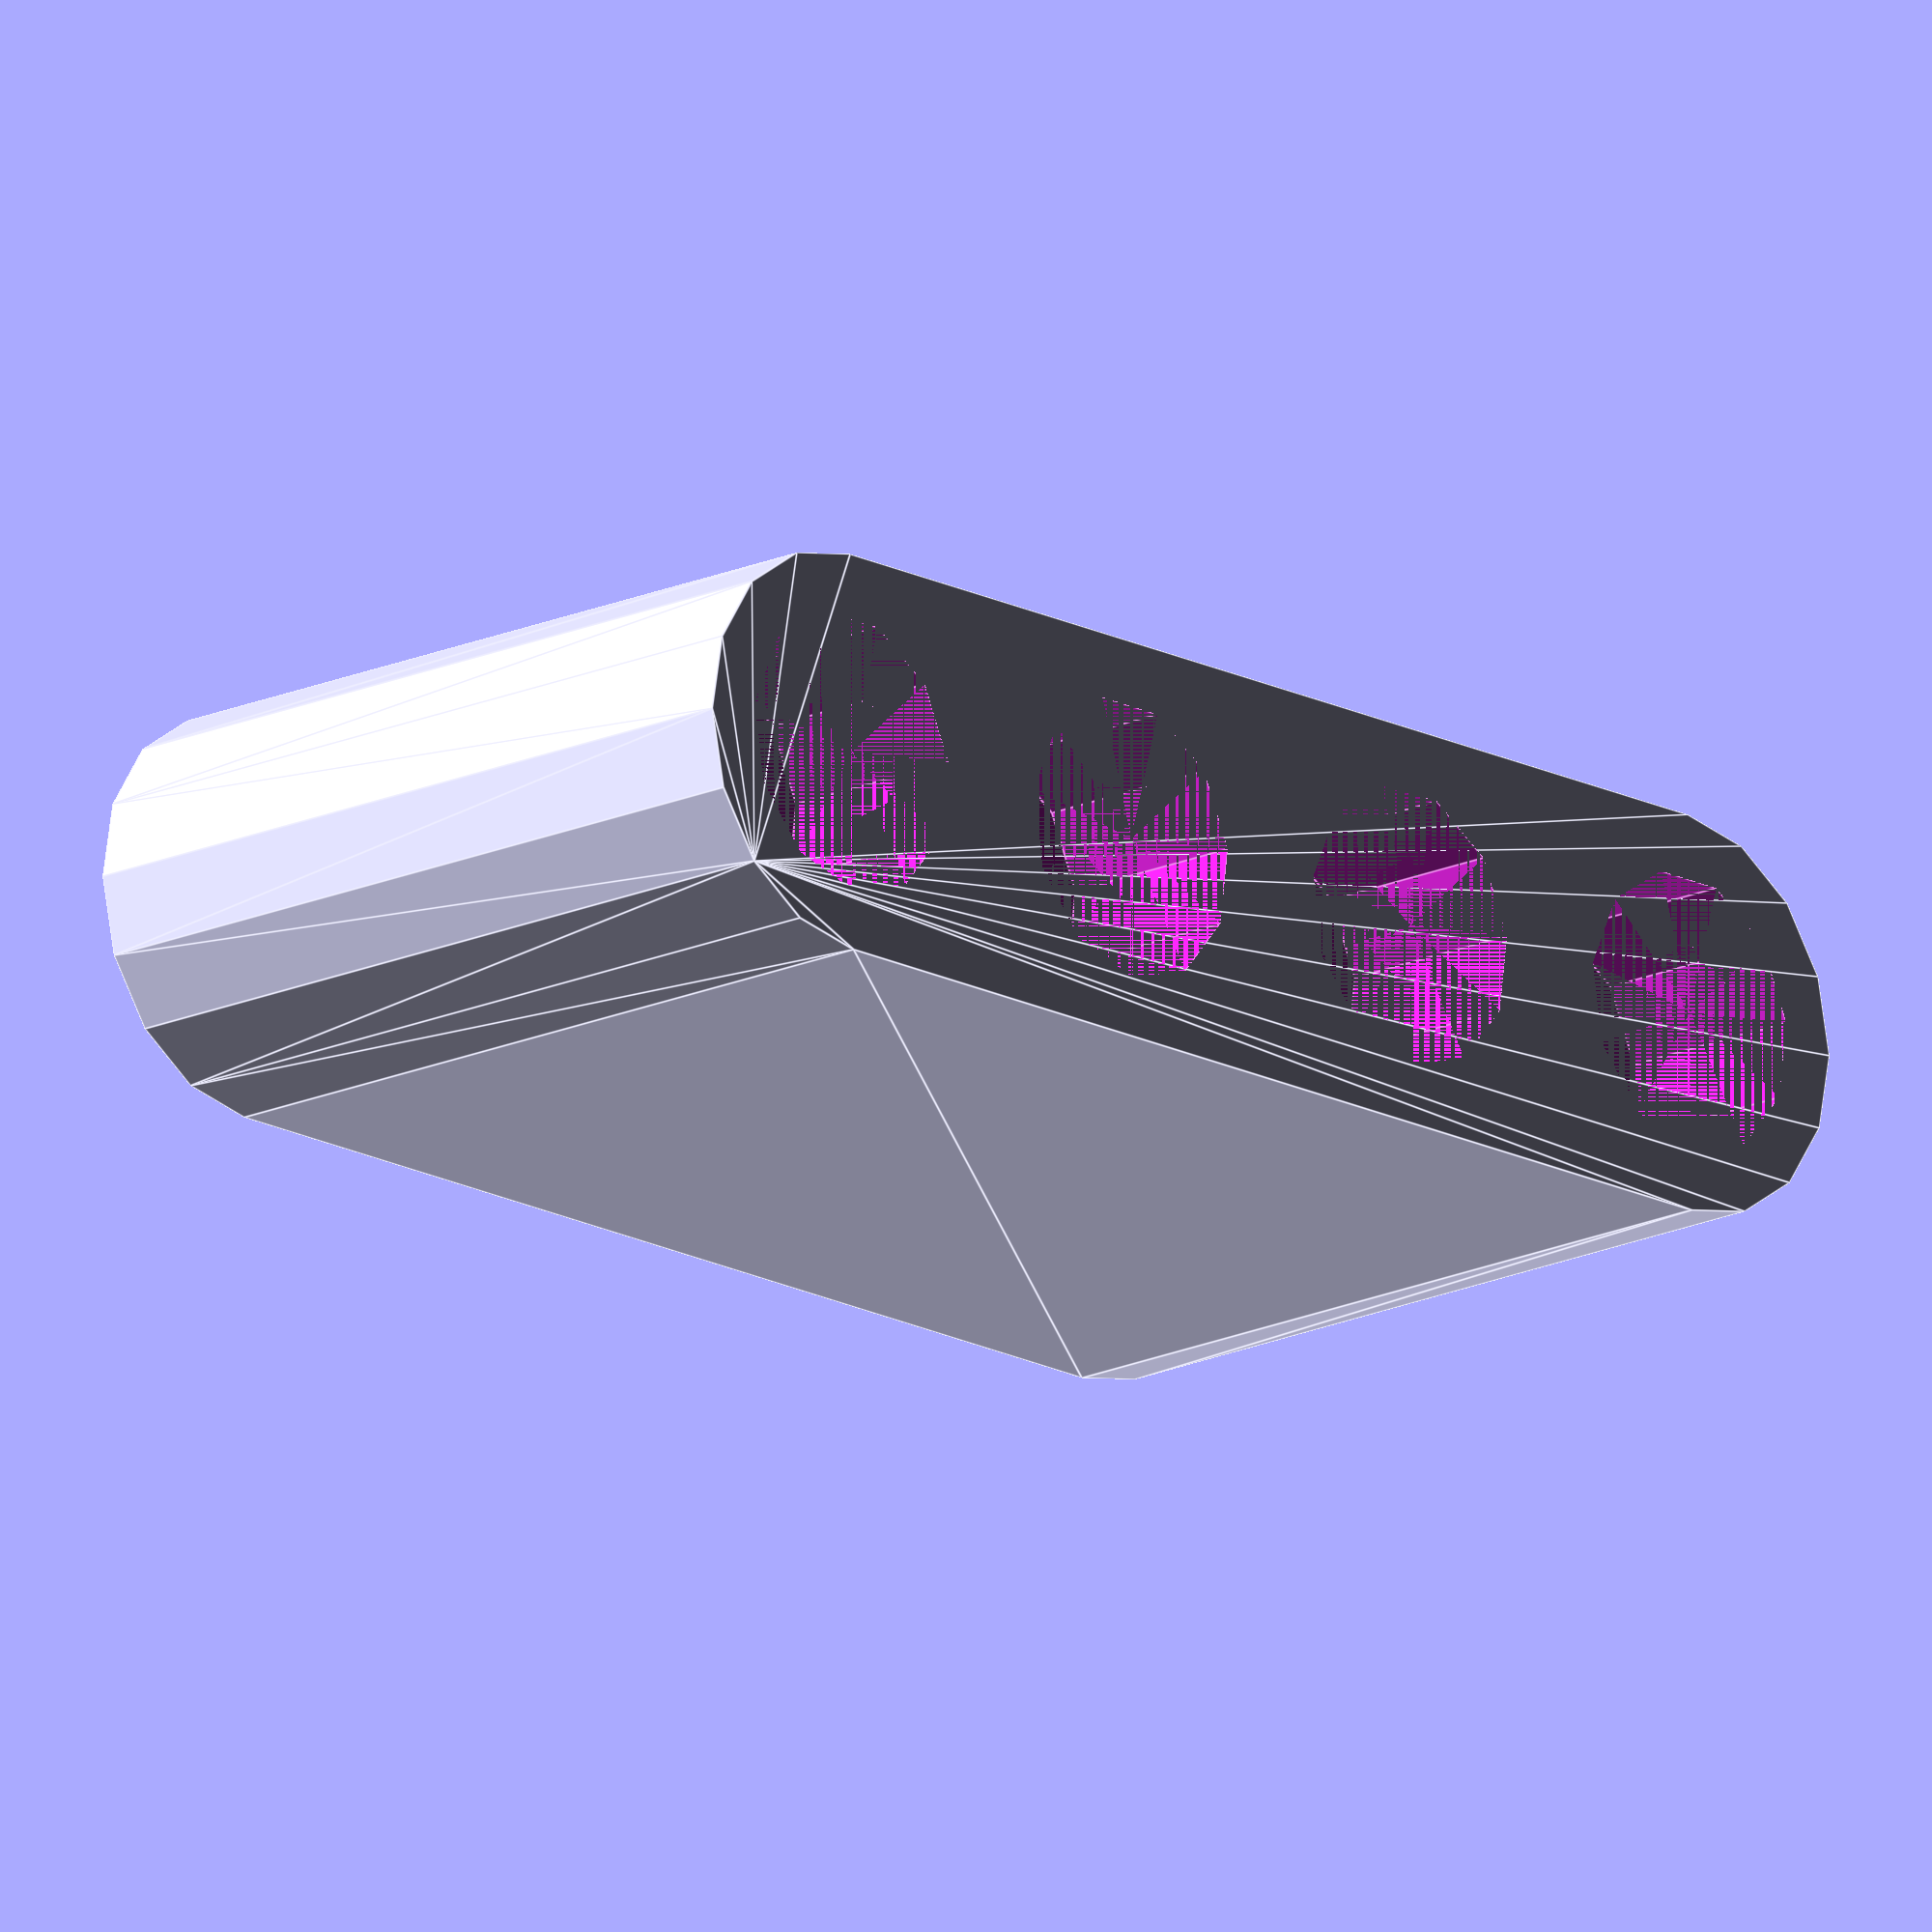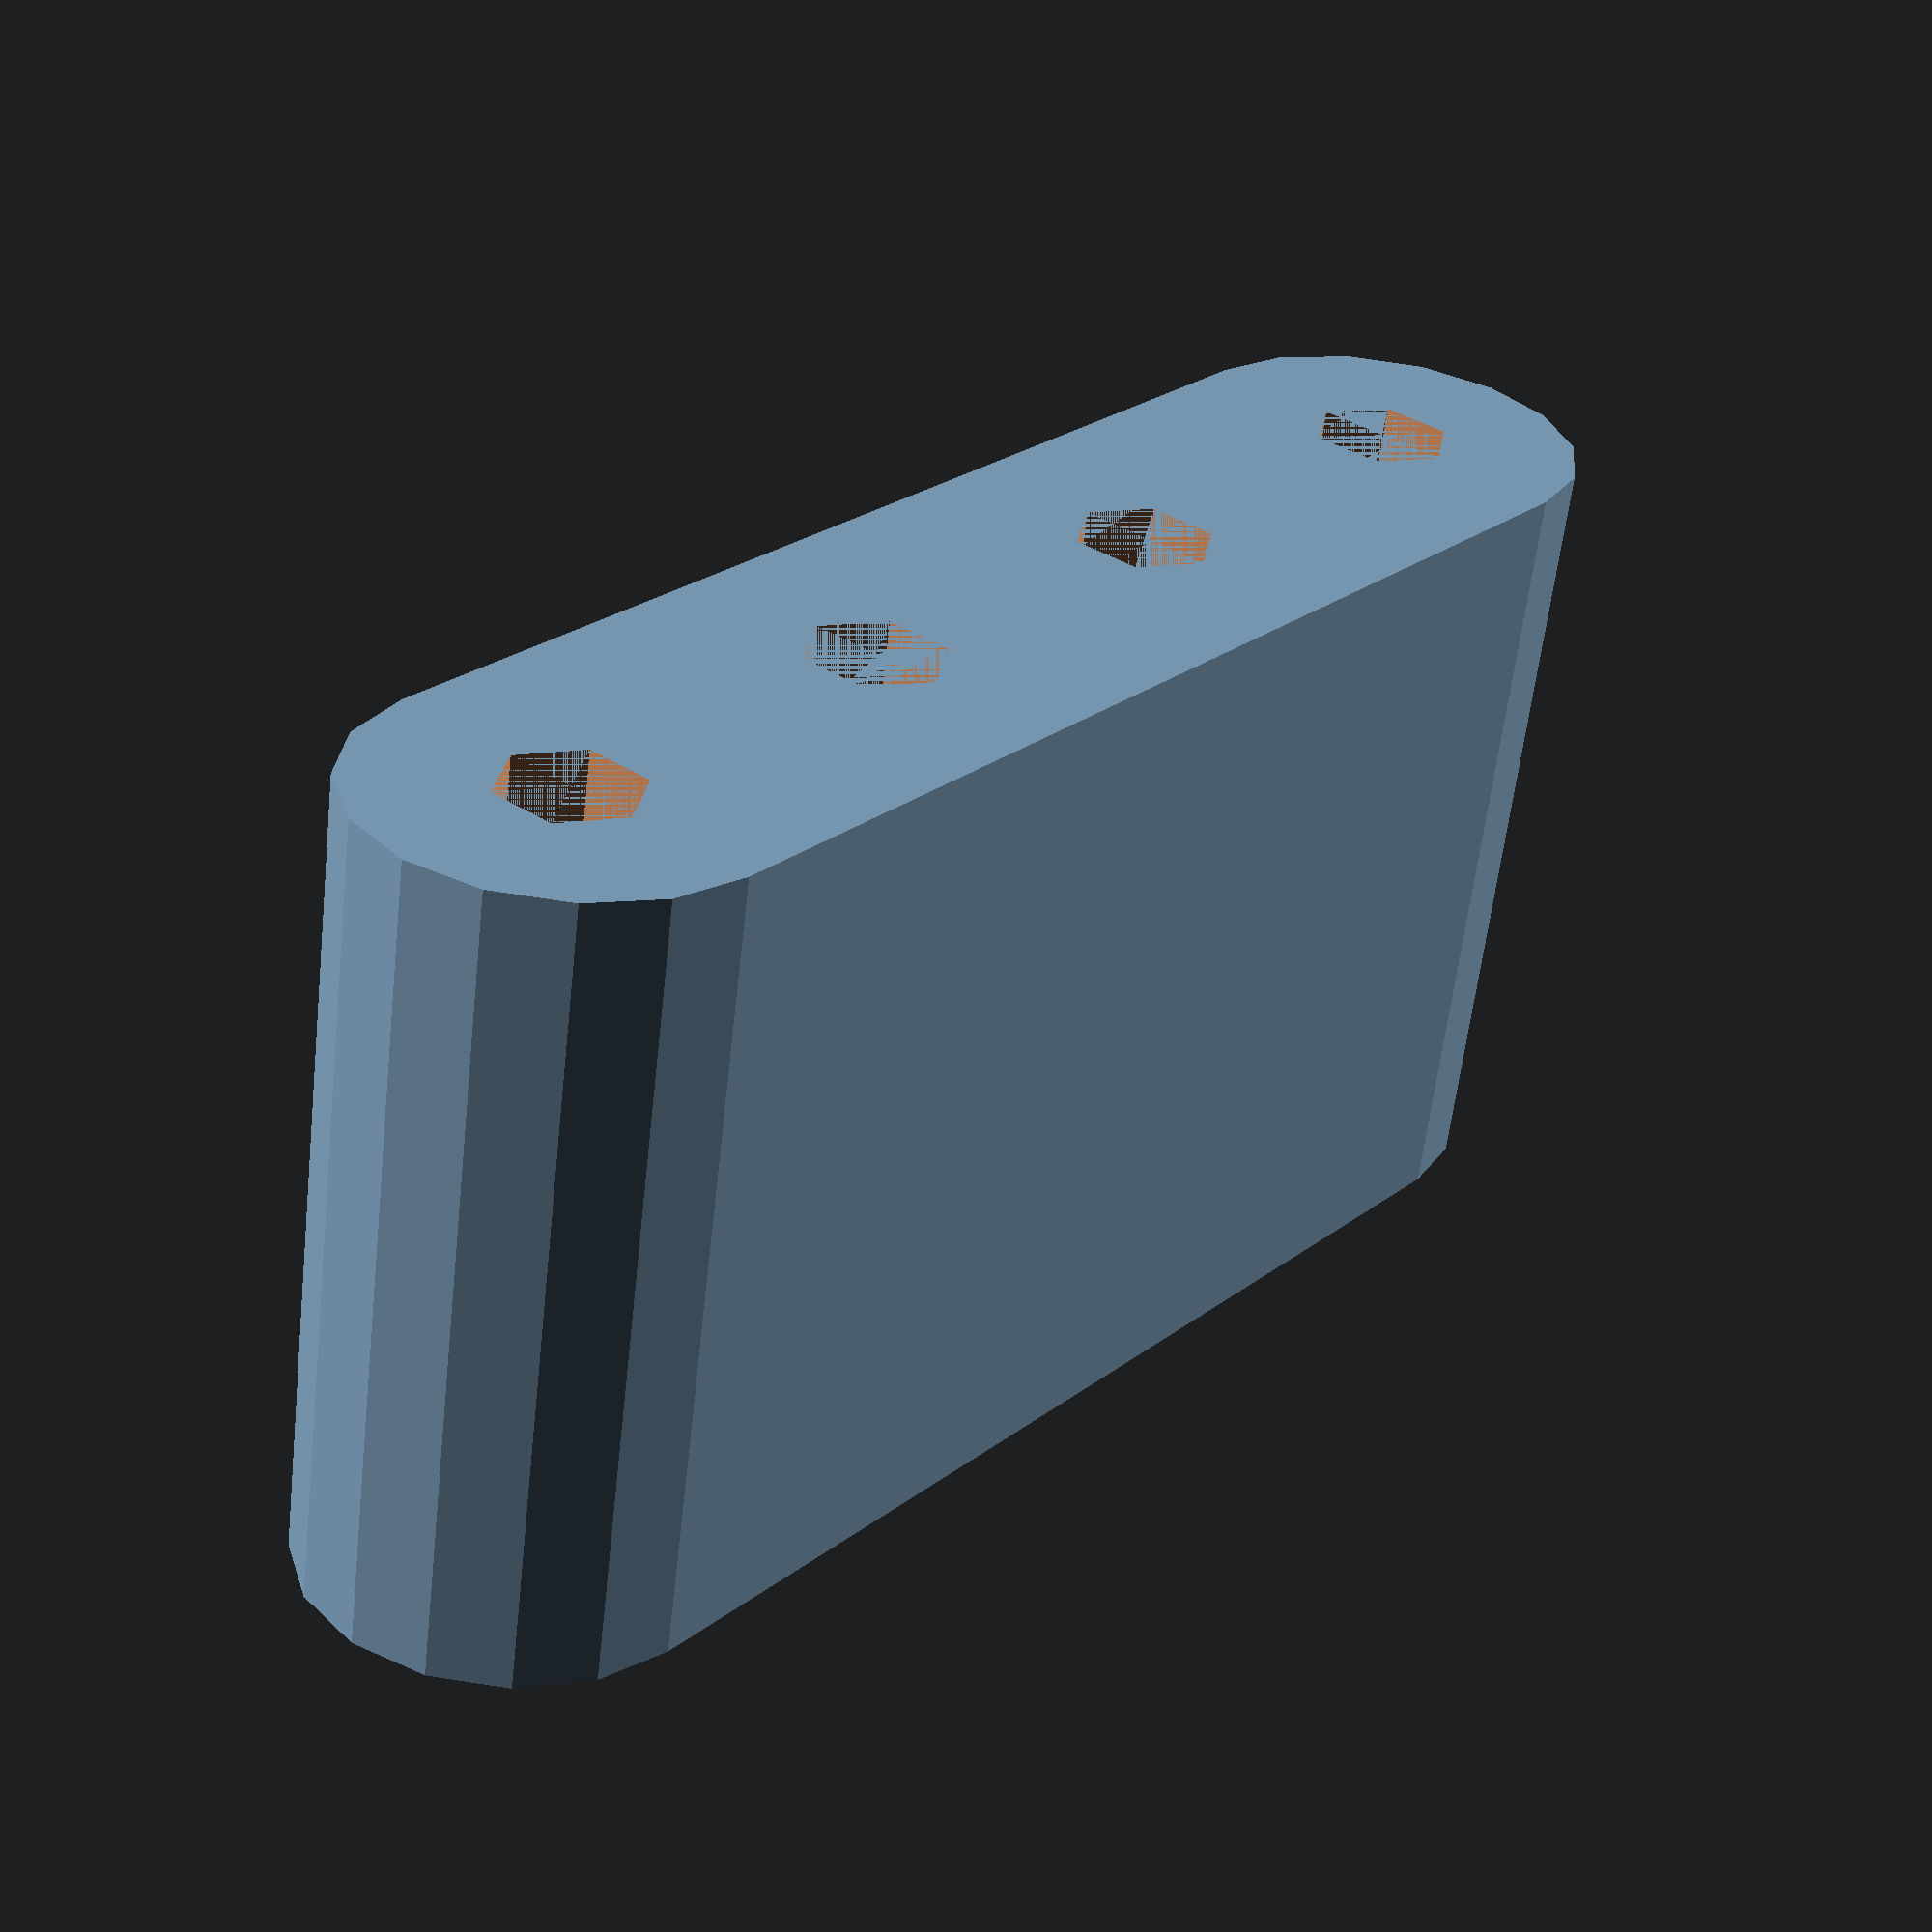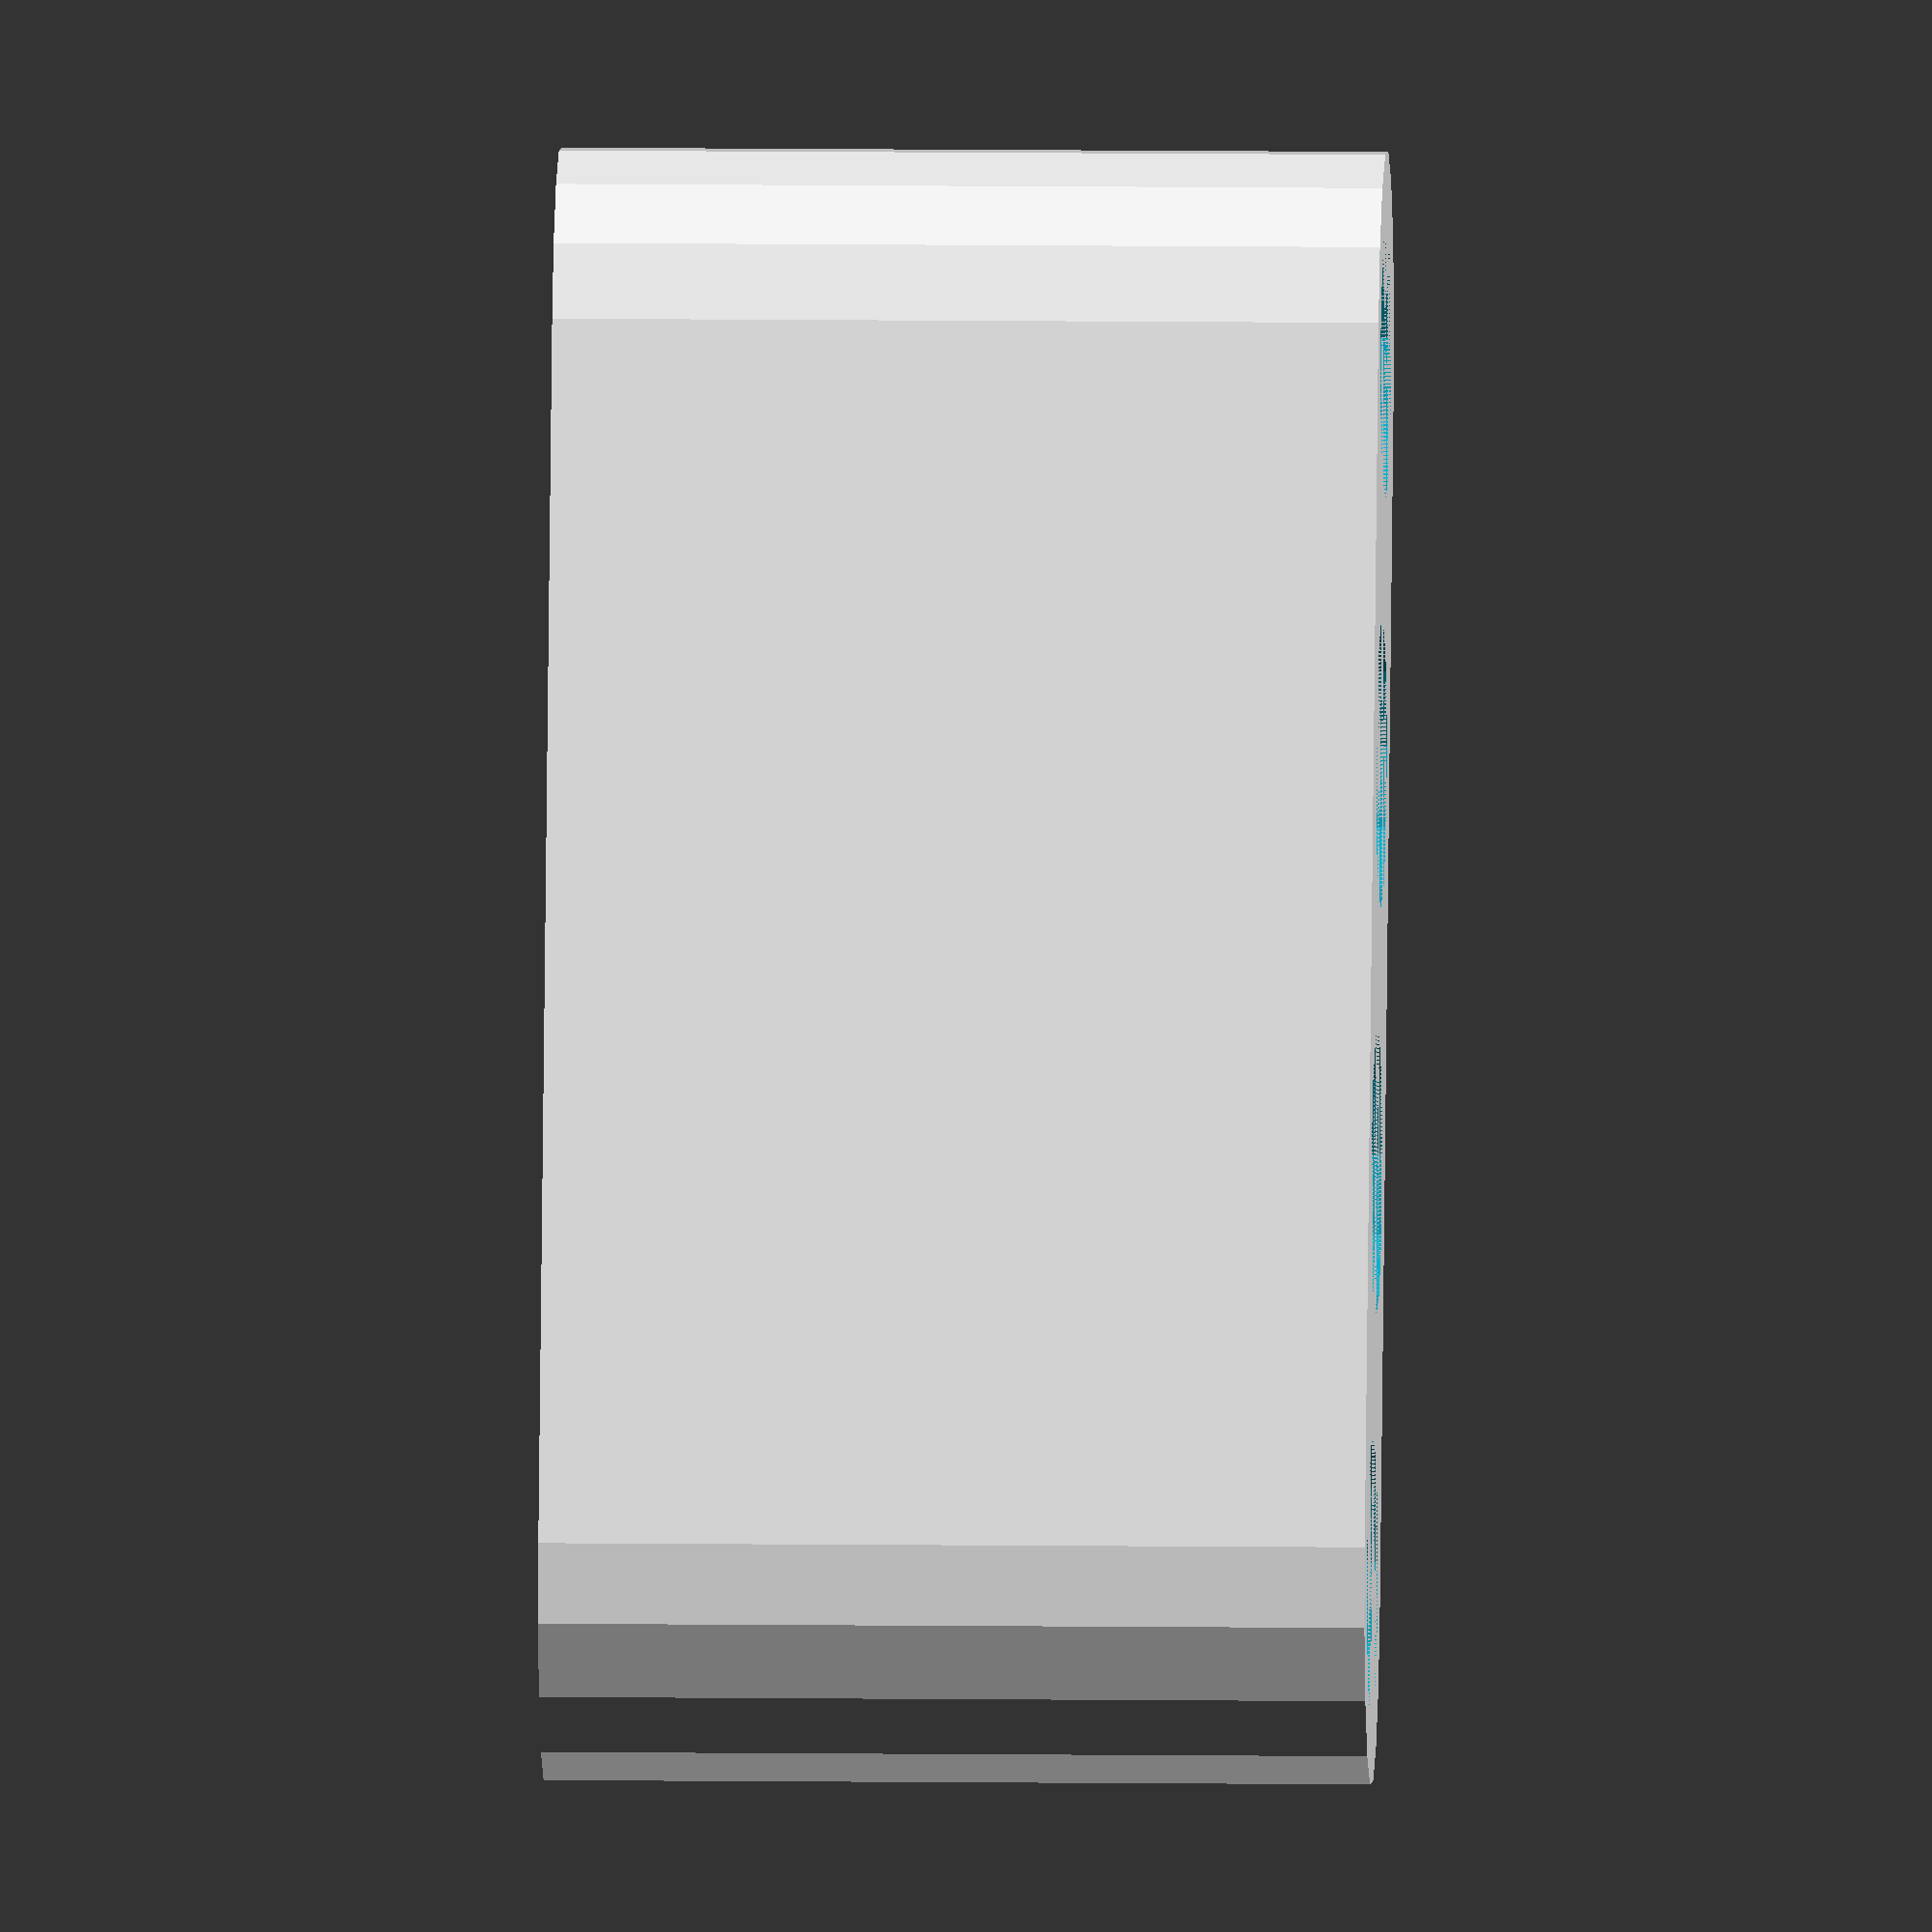
<openscad>
module main() {
	difference() {
		union() {
			hull() {
				for(y = [-5, 5, 15])
					translate([-5, y])
						cylinder(d = 10, h = 20);
			}
			hull() {
				translate([-5, 5])
					cylinder(d = 10, h = 20);
				cube([10, 10, 20]);
			}
		}

		for(y = [-5, 5, 15])
			translate([-5, y]) {
				cylinder(d = 3.5, h = 20);
				translate([0, 0, 15])
					cylinder(d = 7, h = 5);
			}

		for(z = [5, 15])
			translate([30-24, 0, z])
				rotate([-90, 0, 0])
					cylinder(d = 3, h = 10);
	}
}

module spacer() {
	difference() {
		union() {
			hull() {
				for(y = [-5, 5, 25])
					translate([-5, y])
						cylinder(d = 10, h = 20);
			}
		}

		for(y = [-5:10:25])
			translate([-5, y]) {
				cylinder(d = 3.5, h = 20);
				translate([0, 0, 15])
					cylinder(d = 7, h = 5);
			}

		for(z = [5, 15])
			translate([30-24, 0, z])
				rotate([-90, 0, 0])
					cylinder(d = 3, h = 10);
	}
}

spacer();

</openscad>
<views>
elev=197.5 azim=269.3 roll=227.5 proj=o view=edges
elev=240.2 azim=140.8 roll=6.5 proj=p view=solid
elev=172.3 azim=16.9 roll=267.8 proj=o view=solid
</views>
